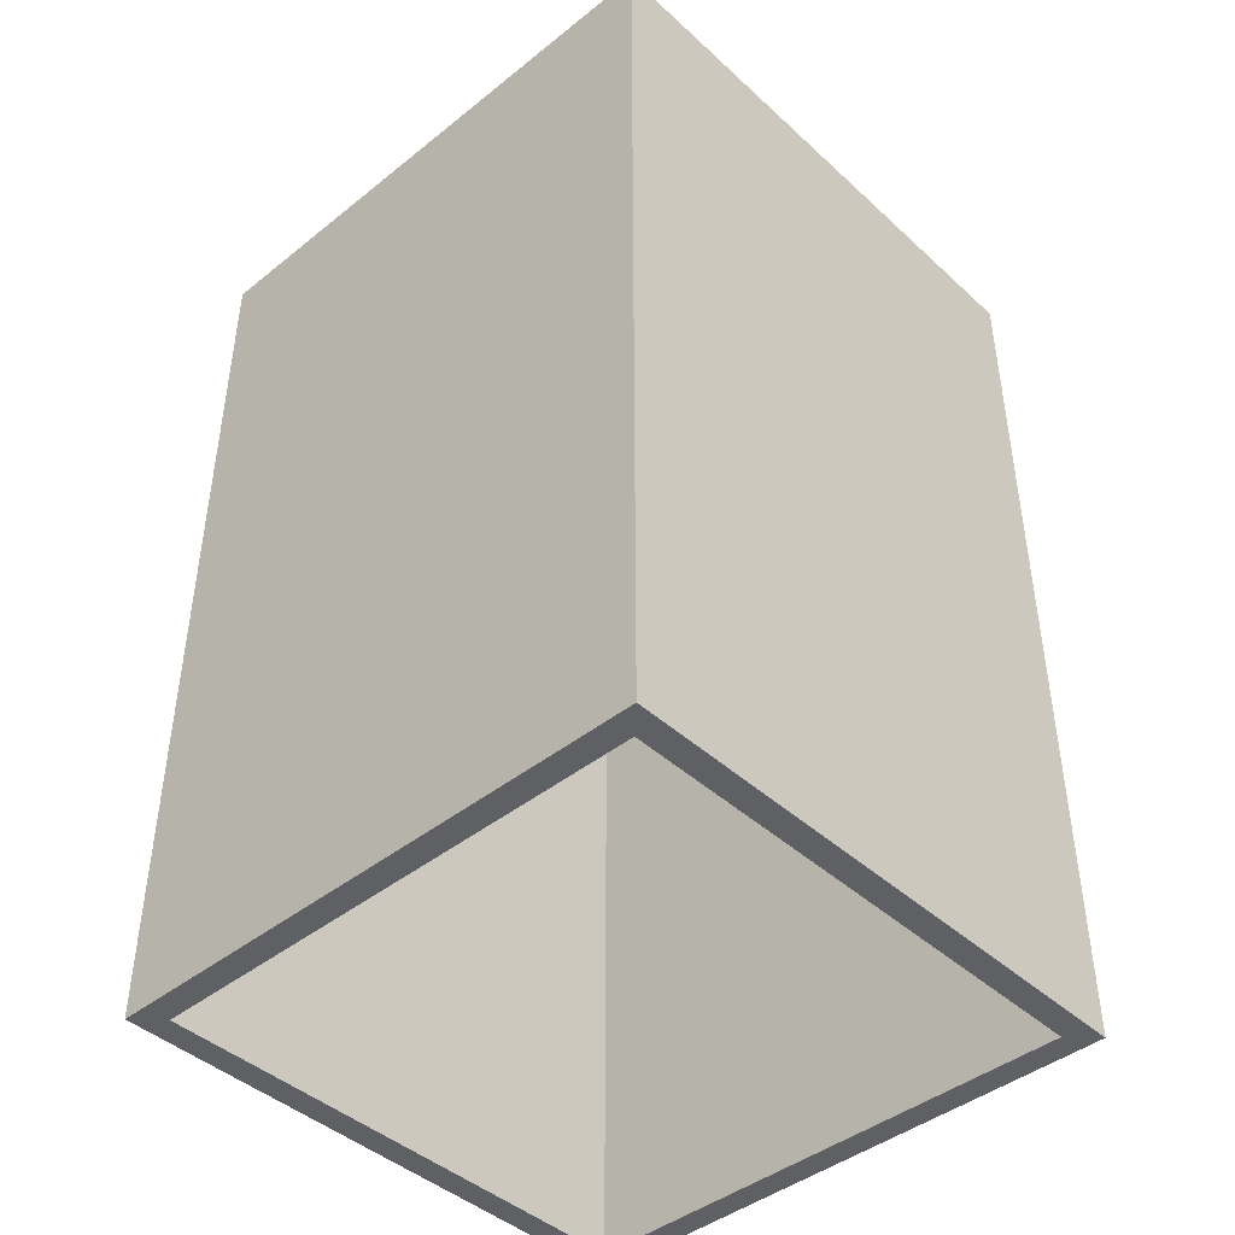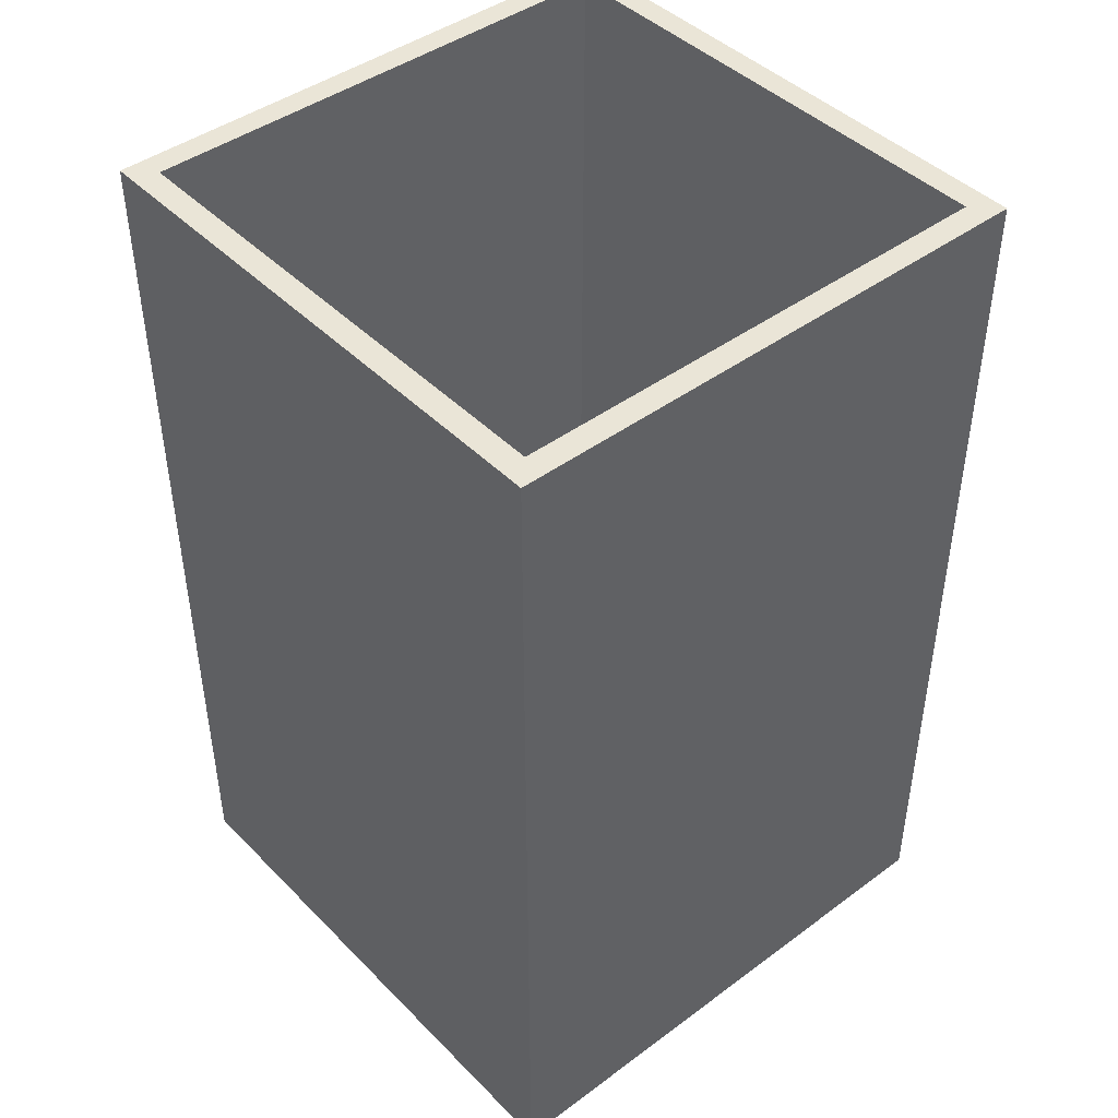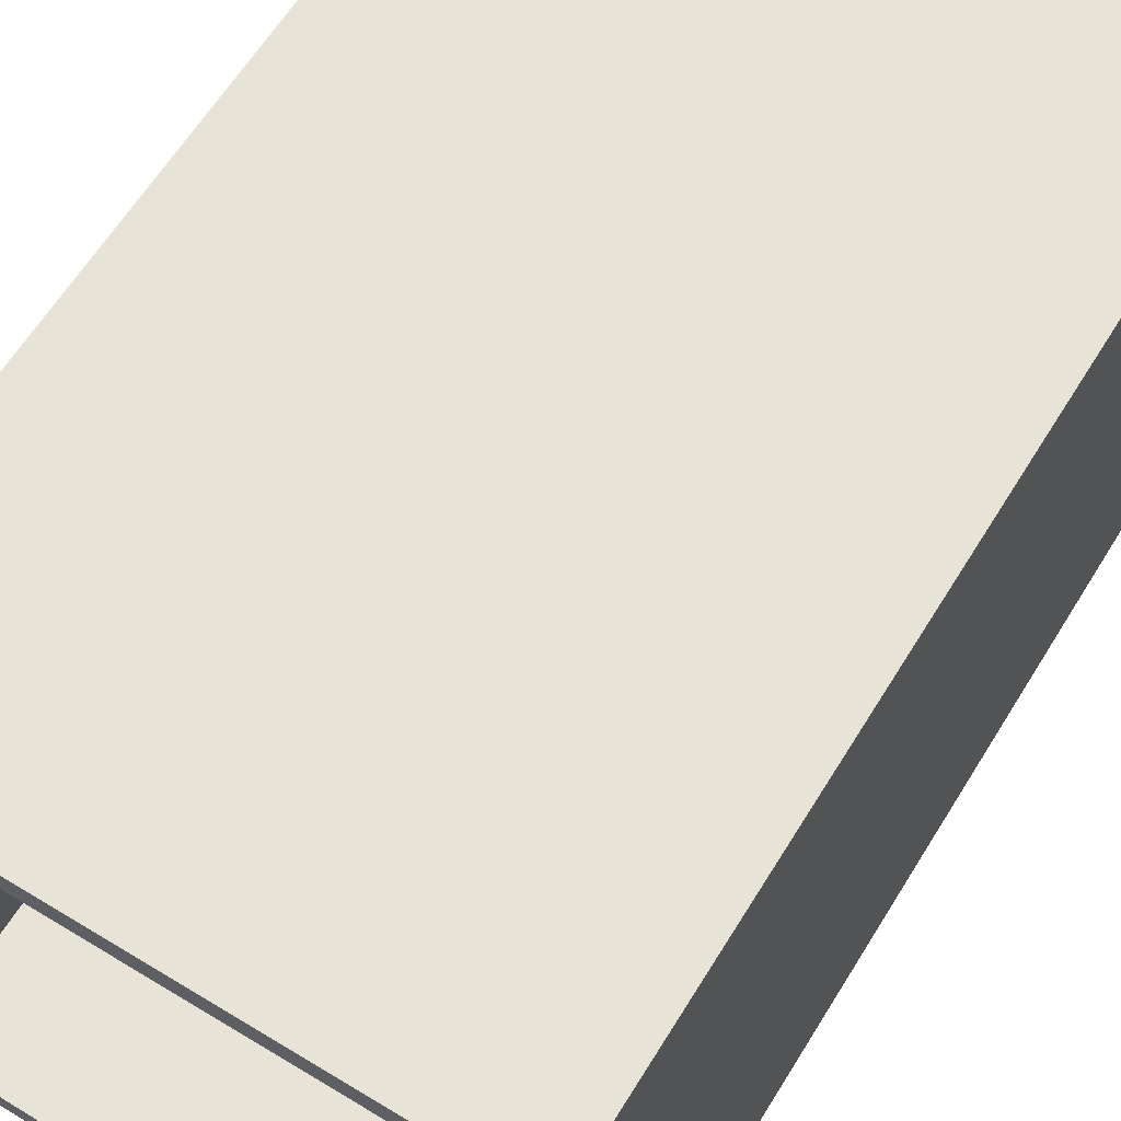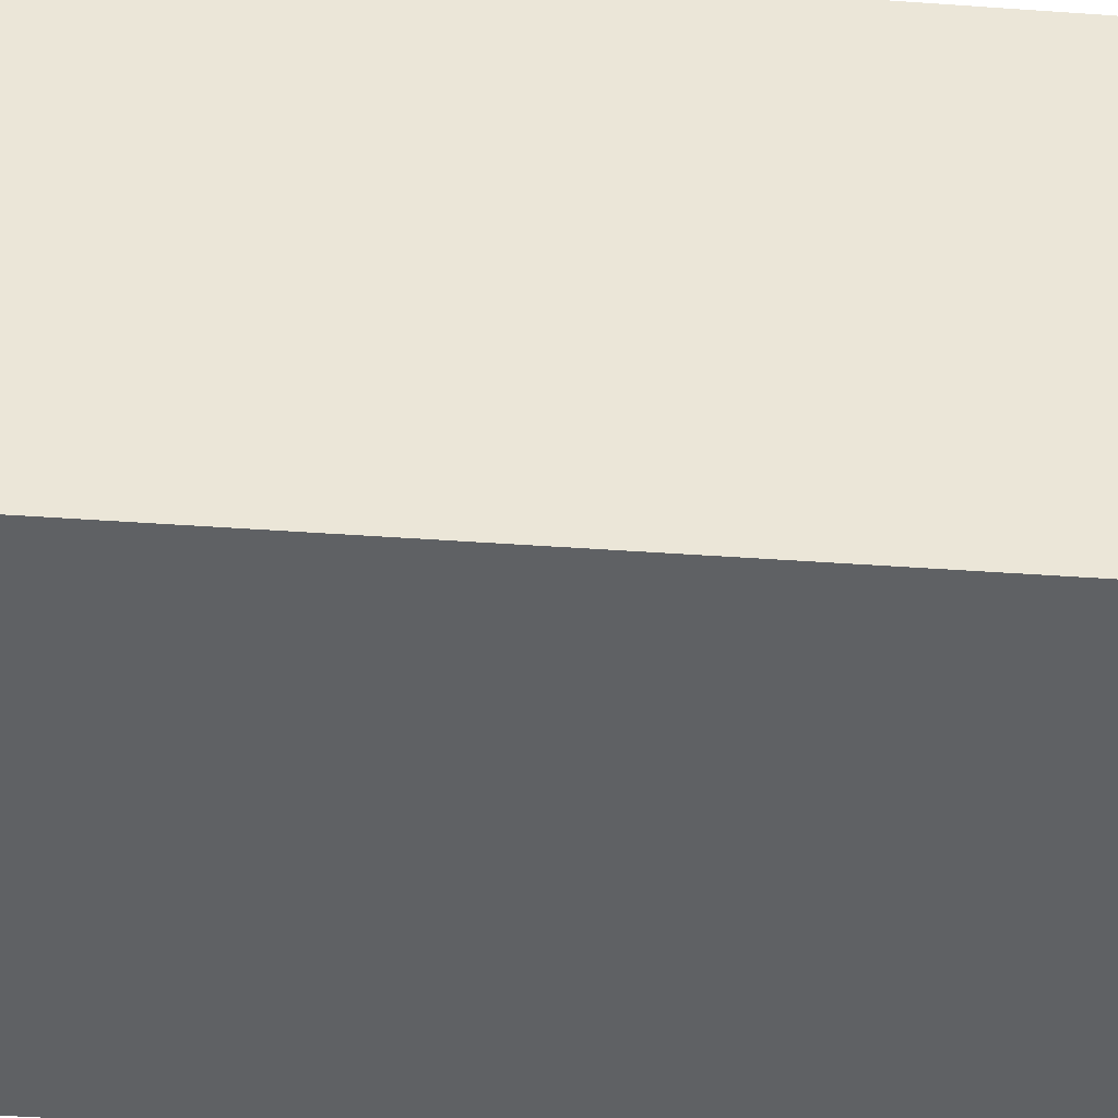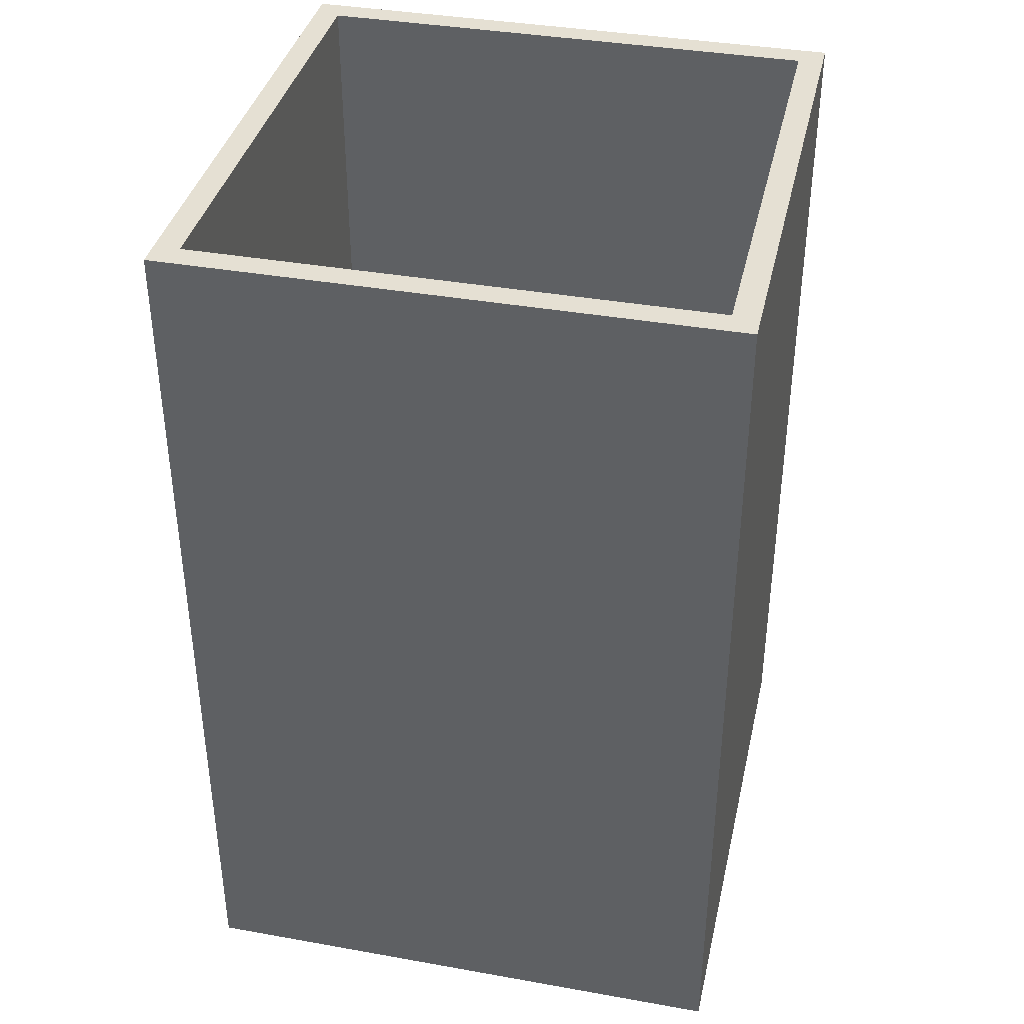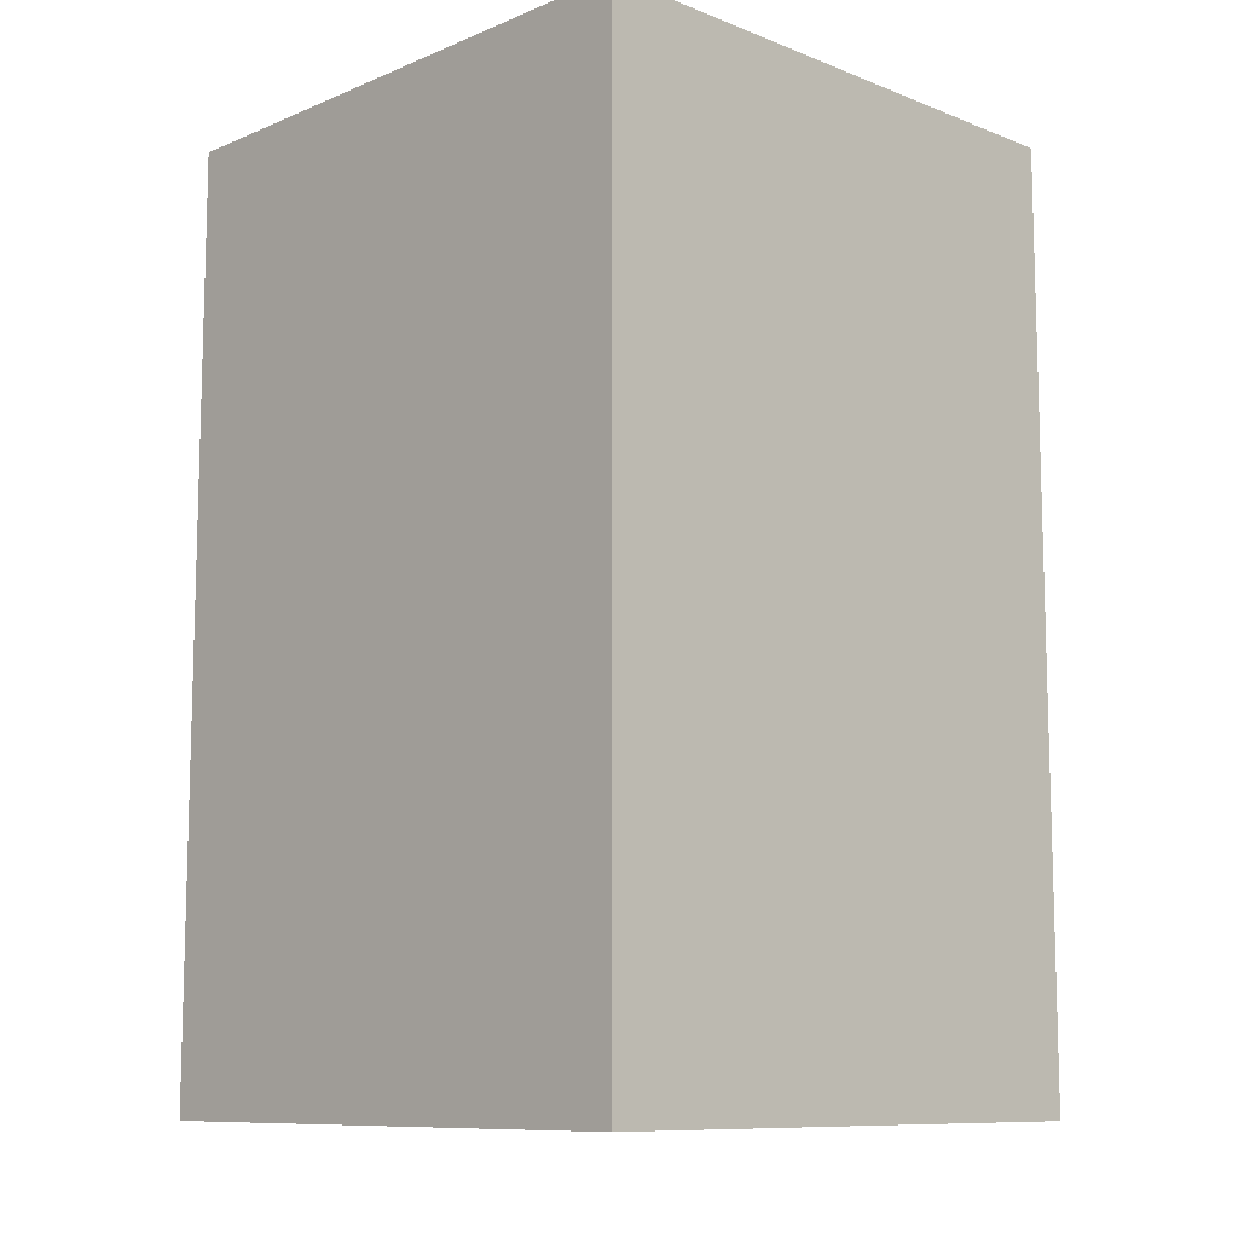
<metadata>
{"format":"obj","ext":"obj","renderer":"f3d","projection":"perspective","resolution":1024,"background":"white","views":[{"elev":-43.6,"azim":133.1,"up":"+Y"},{"elev":44.1,"azim":49.2,"up":"+Y"},{"elev":62.6,"azim":-148.4,"up":"+Z"},{"elev":-45.9,"azim":85.4,"up":"+Z"},{"elev":38.2,"azim":12.7,"up":"+Y"},{"elev":-10.1,"azim":135.8,"up":"+Y"}]}
</metadata>
<code>
v -7.5 9 2.5
v -7.5 9 7.5
v -7.5 0 7.5
v -7.5 0 2.5
v -7.5 9 7.5
v -2.5 9 7.5
v -2.5 0 7.5
v -7.5 0 7.5
v -2.5 9 7.5
v -2.5 9 2.5
v -2.5 0 2.5
v -2.5 0 7.5
v -2.5 9 2.5
v -7.5 9 2.5
v -7.5 0 2.5
v -2.5 0 2.5
v -2.25 0 7.75
v -2.25 0 2.25
v -2.25 9 2.25
v -2.25 9 7.75
v -7.75 0 7.75
v -2.25 0 7.75
v -2.25 9 7.75
v -7.75 9 7.75
v -7.75 0 2.25
v -7.75 0 7.75
v -7.75 9 7.75
v -7.75 9 2.25
v -2.25 0 2.25
v -7.75 0 2.25
v -7.75 9 2.25
v -2.25 9 2.25
v -7.5 9 7.5
v -7.5 9 2.5
v -2.5 9 2.5
v -2.5 9 7.5
v -2.25 9 2.25
v -7.75 9 2.25
v -7.75 9 7.75
v -2.25 9 7.75
v -7.5 0 2.5
v -7.5 0 7.5
v -2.5 0 7.5
v -2.5 0 2.5
v -7.75 0 2.25
v -2.25 0 2.25
v -2.25 0 7.75
v -7.75 0 7.75
g 17c46a50-e2ab-11ea-bf7f-54bf646e7e1f
f 1 2 4
f 4 2 3
g 17c506ba-e2ab-11ea-ab65-54bf646e7e1f
f 5 6 8
f 8 6 7
g 17c5a32e-e2ab-11ea-a00f-54bf646e7e1f
f 9 10 12
f 12 10 11
g 17c61862-e2ab-11ea-b17c-54bf646e7e1f
f 13 14 16
f 16 14 15
g 176f8cc0-e2ab-11ea-9a03-54bf646e7e1f
f 17 18 20
f 20 18 19
g 176fdae4-e2ab-11ea-8ba8-54bf646e7e1f
f 21 22 24
f 24 22 23
g 17702908-e2ab-11ea-bf4a-54bf646e7e1f
f 25 26 28
f 28 26 27
g 17707724-e2ab-11ea-a734-54bf646e7e1f
f 29 30 32
f 32 30 31
g 1770c550-e2ab-11ea-8d89-54bf646e7e1f
f 36 33 39
f 39 33 34
f 39 34 38
f 38 34 35
f 38 35 37
f 37 35 36
f 37 36 40
f 40 36 39
g 17713a98-e2ab-11ea-ab12-54bf646e7e1f
f 42 48 41
f 41 48 45
f 41 45 46
f 42 43 48
f 48 43 47
f 47 43 44
f 47 44 46
f 46 44 41

</code>
